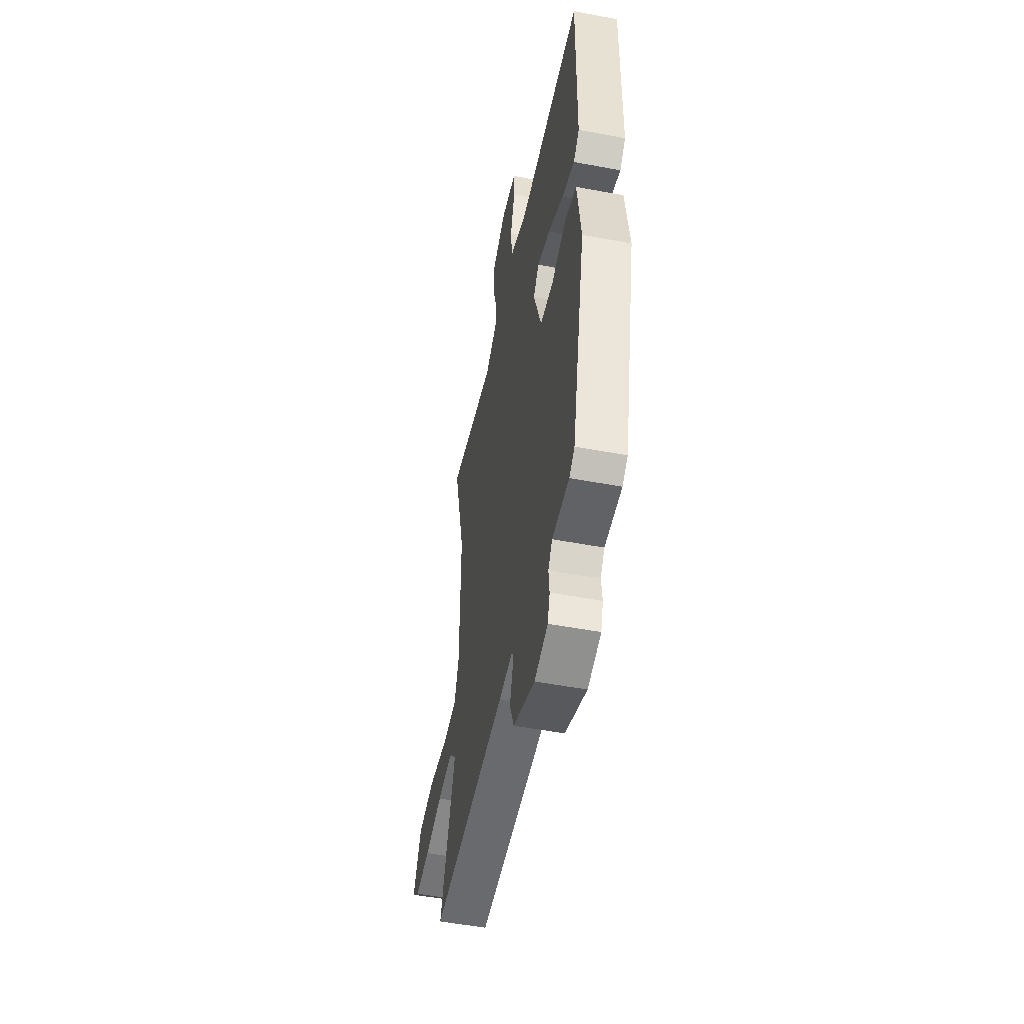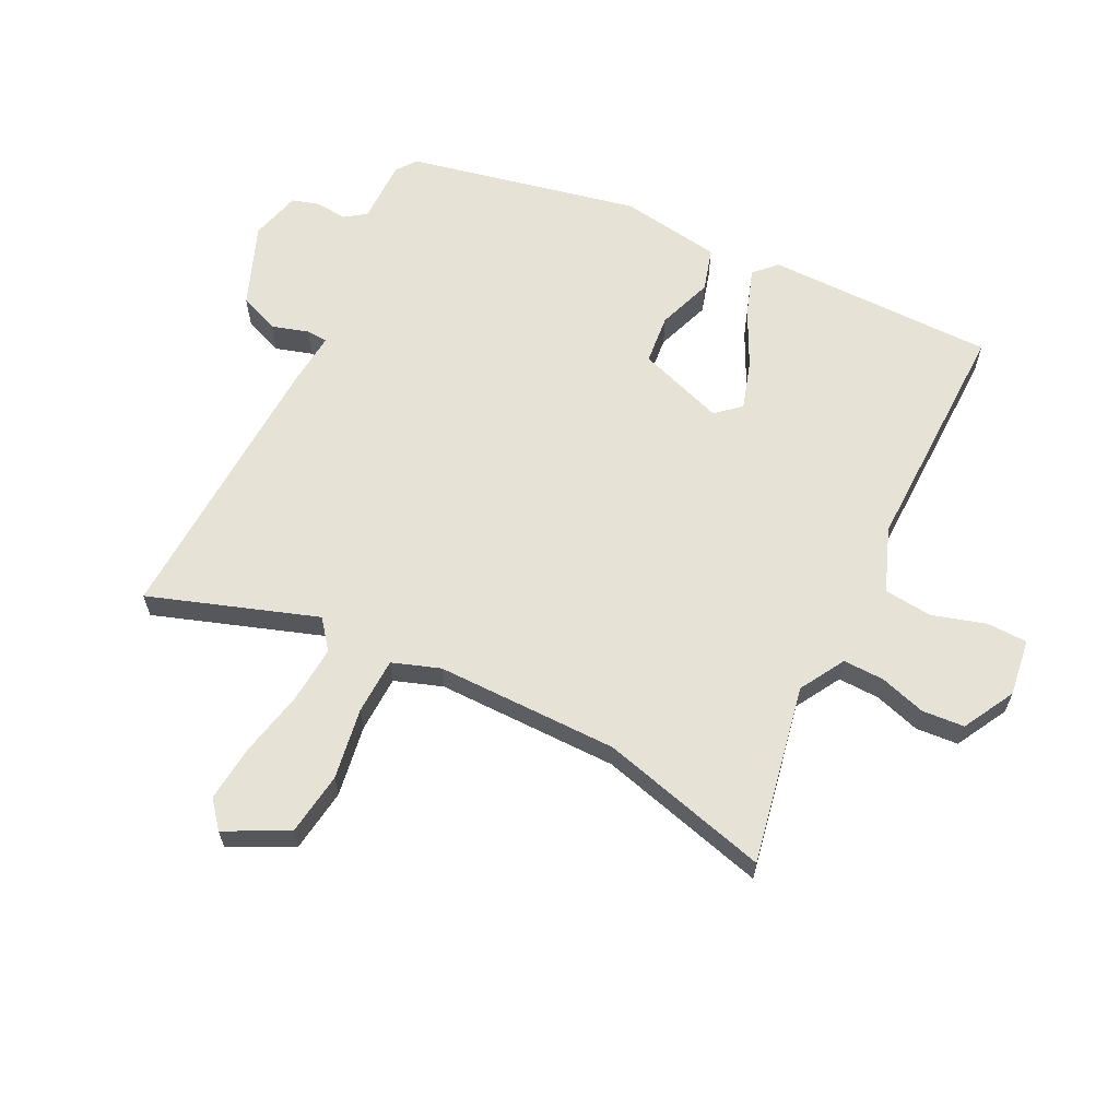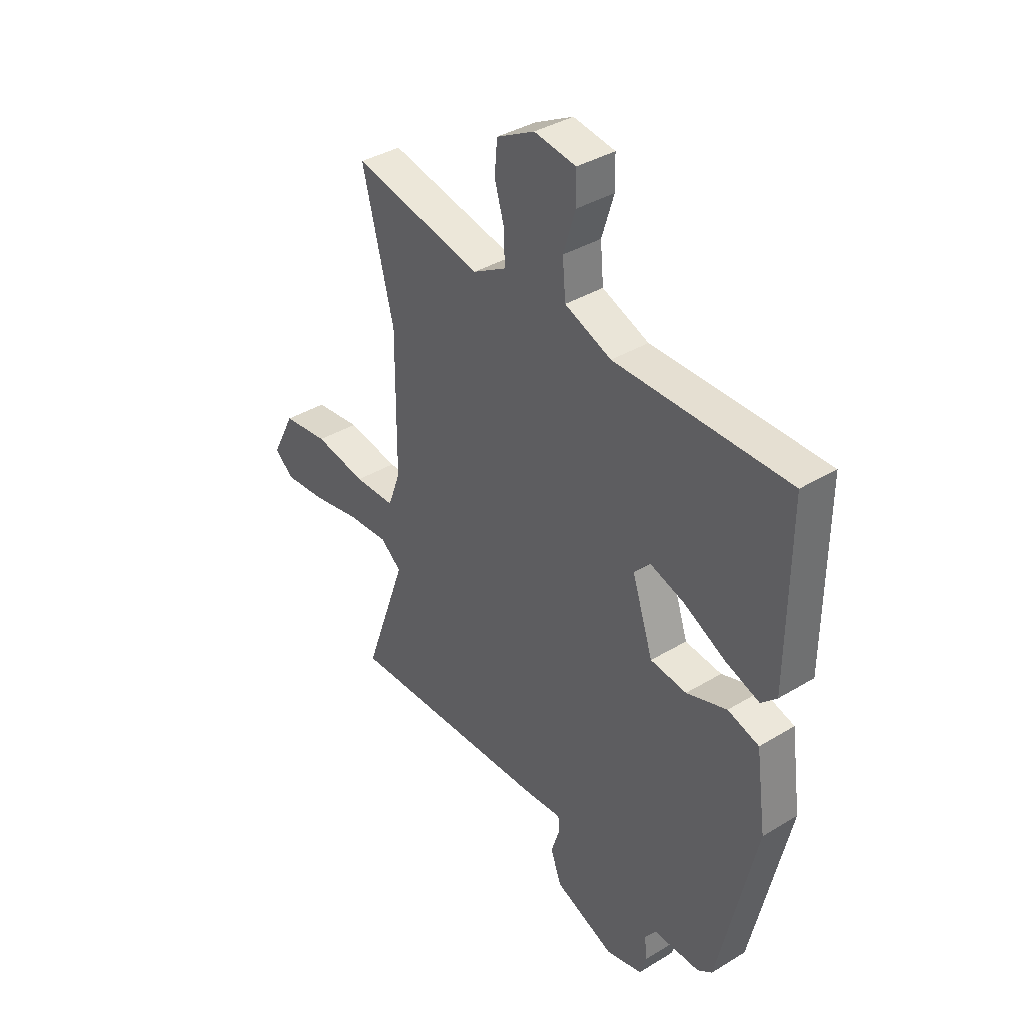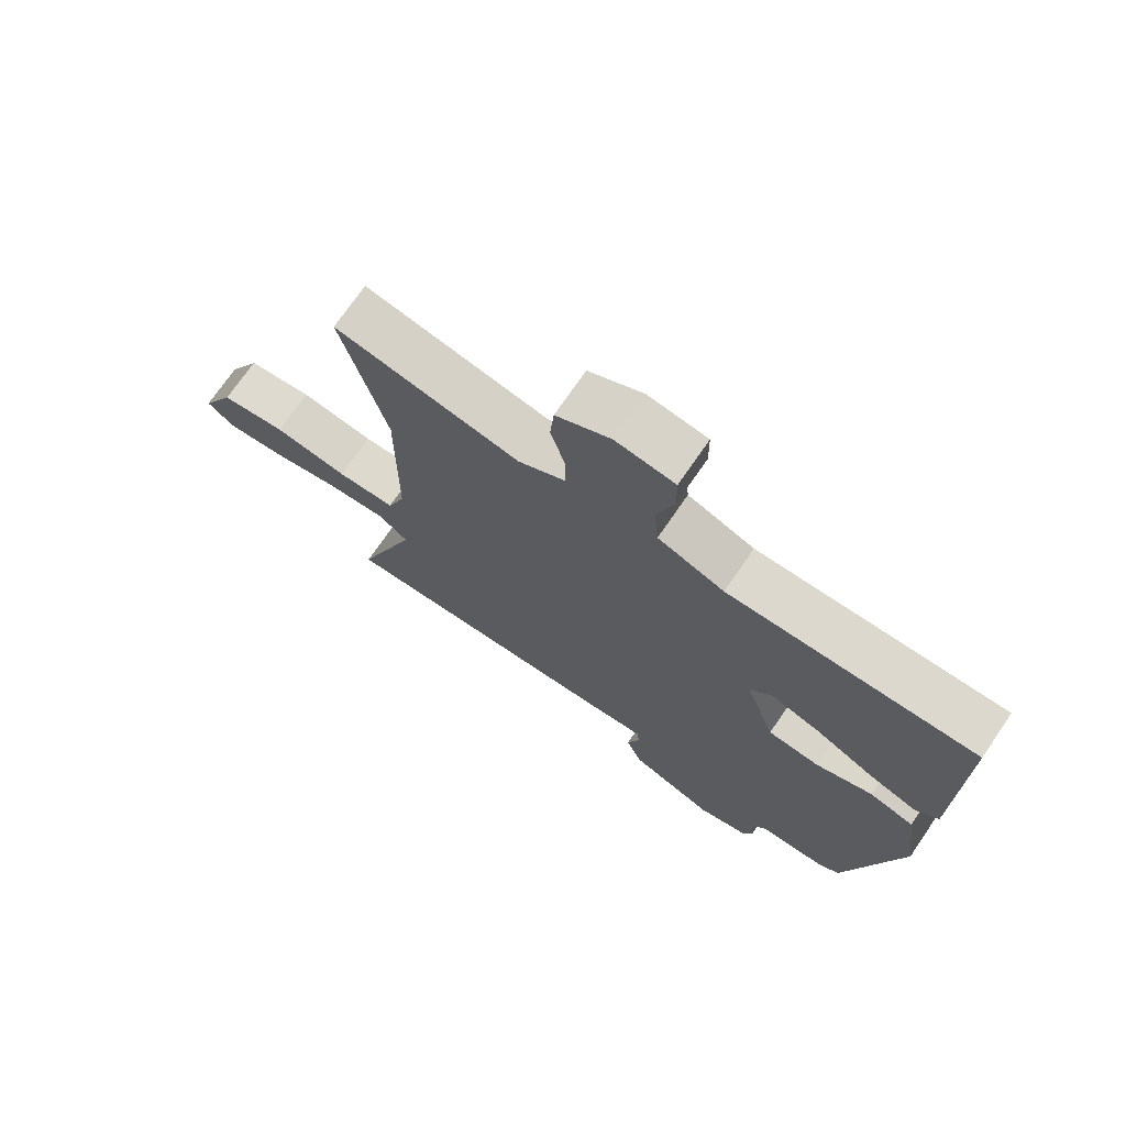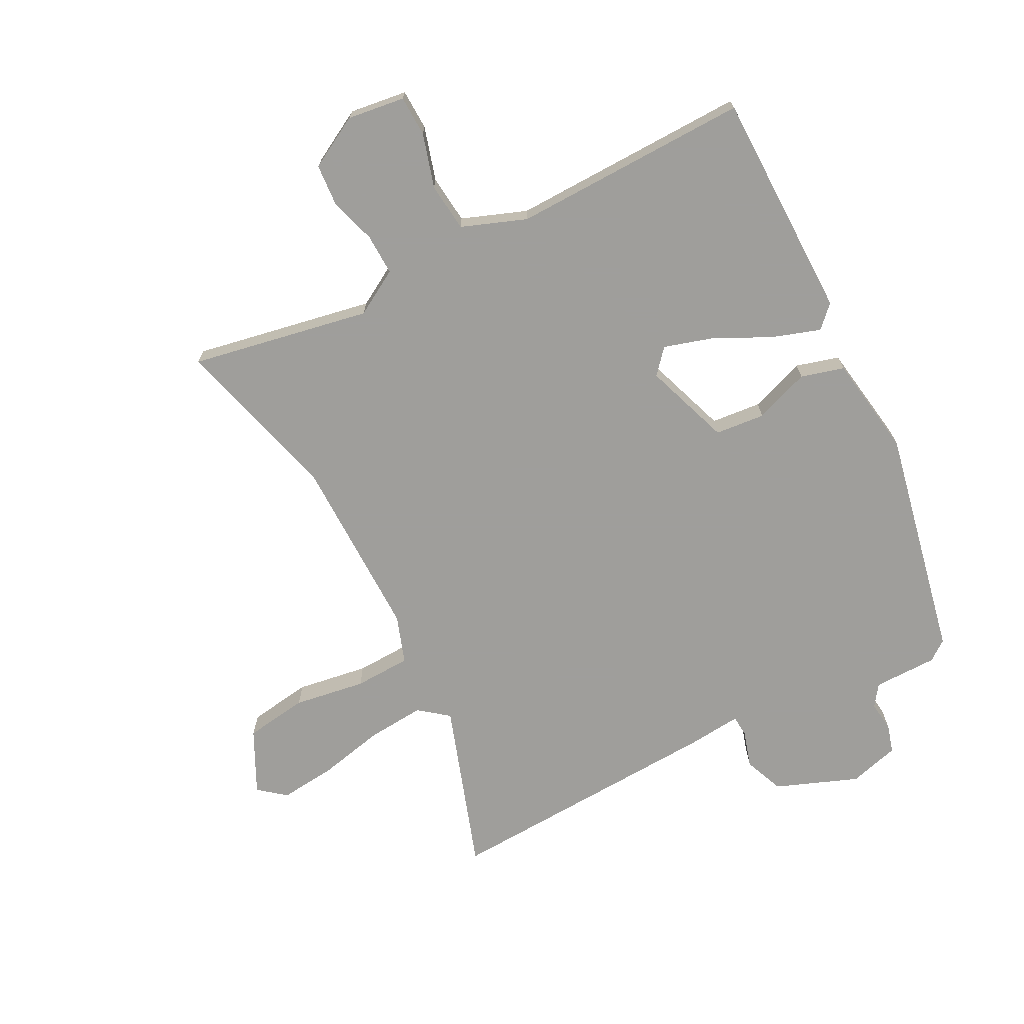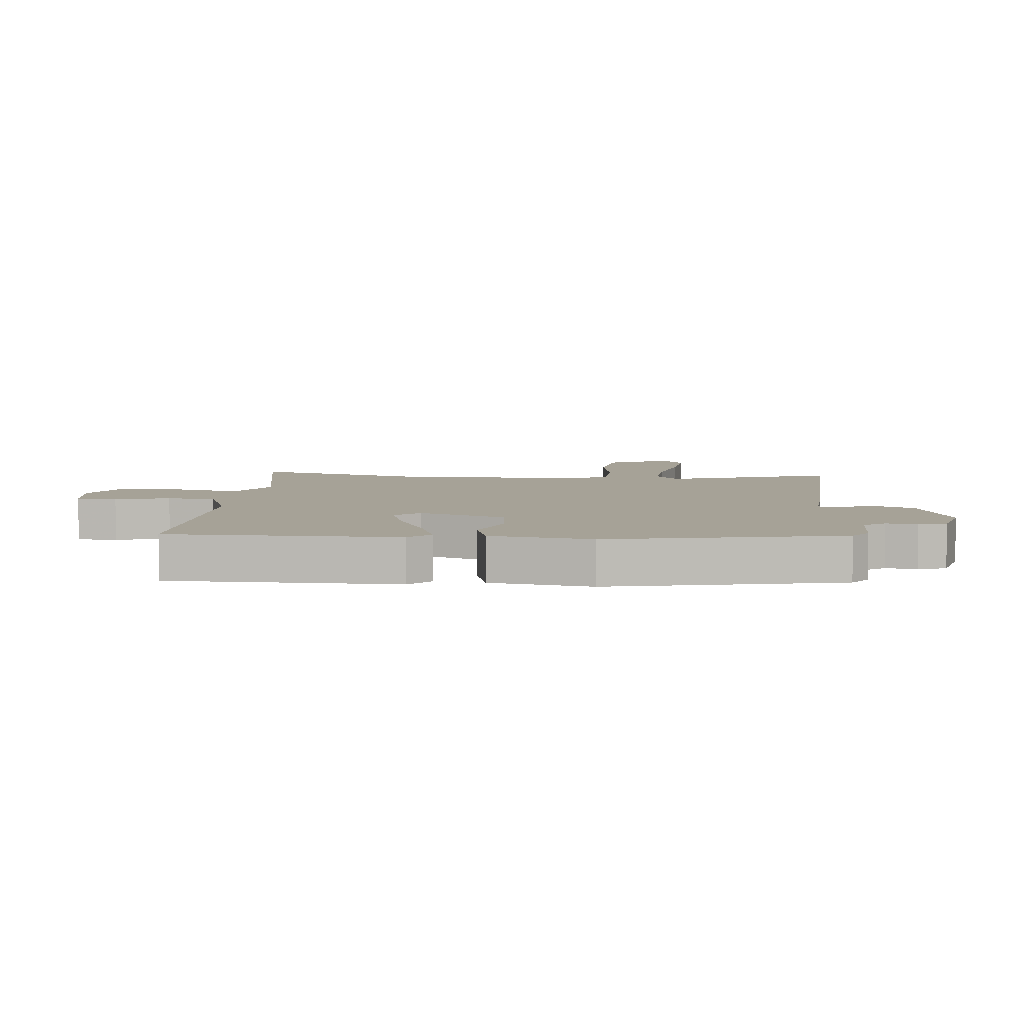
<metadata>
{"format":"obj","ext":"obj","renderer":"f3d","projection":"perspective","resolution":1024,"background":"white","views":[{"elev":-51.3,"azim":78.4,"up":"+Z"},{"elev":63.0,"azim":-63.0,"up":"+Y"},{"elev":37.6,"azim":52.2,"up":"+Z"},{"elev":72.3,"azim":34.4,"up":"+Z"},{"elev":-70.8,"azim":28.3,"up":"+Y"},{"elev":6.4,"azim":96.2,"up":"+Y"}]}
</metadata>
<code>
v -0.557 0.07 -0.474
v -0.461 0.07 -0.203
v -0.508 0.07 -0.165
v -0.601 0.07 -0.171
v -0.709 0.07 -0.193
v -0.801 0.07 -0.201
v -0.844 0.07 -0.165
v -0.792 0.07 -0.064
v -0.689 0.07 -0.051
v -0.573 0.07 -0.071
v -0.481 0.07 -0.069
v -0.453 0.07 0.008
v -0.451 0.07 0.305
v -0.521 0.07 0.581
v -0.23 0.07 0.521
v -0.156 0.07 0.563
v -0.157 0.07 0.63
v -0.179 0.07 0.705
v -0.173 0.07 0.774
v -0.088 0.07 0.819
v 0.005 0.07 0.805
v 0.006 0.07 0.739
v -0.021 0.07 0.652
v -0.014 0.07 0.573
v 0.09 0.07 0.532
v 0.477 0.07 0.534
v 0.474 0.07 0.162
v 0.439 0.07 0.128
v 0.362 0.07 0.155
v 0.27 0.07 0.202
v 0.192 0.07 0.227
v 0.157 0.07 0.188
v 0.204 0.07 0.047
v 0.285 0.07 0.038
v 0.375 0.07 0.069
v 0.445 0.07 0.048
v 0.468 0.07 -0.117
v 0.384 0.07 -0.492
v 0.351 0.07 -0.516
v 0.247 0.07 -0.515
v 0.222 0.07 -0.549
v 0.227 0.07 -0.599
v 0.213 0.07 -0.644
v 0.131 0.07 -0.665
v -0.002 0.07 -0.611
v -0.027 0.07 -0.546
v -0.008 0.07 -0.487
v -0.01 0.07 -0.452
v -0.098 0.07 -0.459
v -0.557 0 -0.474
v -0.461 0 -0.203
v -0.508 0 -0.165
v -0.601 0 -0.171
v -0.709 0 -0.193
v -0.801 0 -0.201
v -0.844 0 -0.165
v -0.792 0 -0.064
v -0.689 0 -0.051
v -0.573 0 -0.071
v -0.481 0 -0.069
v -0.453 0 0.008
v -0.451 0 0.305
v -0.521 0 0.581
v -0.23 0 0.521
v -0.156 0 0.563
v -0.157 0 0.63
v -0.179 0 0.705
v -0.173 0 0.774
v -0.088 0 0.819
v 0.005 0 0.805
v 0.006 0 0.739
v -0.021 0 0.652
v -0.014 0 0.573
v 0.09 0 0.532
v 0.477 0 0.534
v 0.474 0 0.162
v 0.439 0 0.128
v 0.362 0 0.155
v 0.27 0 0.202
v 0.192 0 0.227
v 0.157 0 0.188
v 0.204 0 0.047
v 0.285 0 0.038
v 0.375 0 0.069
v 0.445 0 0.048
v 0.468 0 -0.117
v 0.384 0 -0.492
v 0.351 0 -0.516
v 0.247 0 -0.515
v 0.222 0 -0.549
v 0.227 0 -0.599
v 0.213 0 -0.644
v 0.131 0 -0.665
v -0.002 0 -0.611
v -0.027 0 -0.546
v -0.008 0 -0.487
v -0.01 0 -0.452
v -0.098 0 -0.459
f 48 49 1 2
f 44 45 46 47
f 44 47 48
f 41 42 43 44
f 40 41 44 48
f 34 35 36 37
f 33 34 37 38
f 27 28 29 30
f 25 26 27 30
f 24 25 30 31
f 20 21 22 23
f 20 23 24
f 17 18 19 20
f 16 17 20 24
f 15 16 24 31
f 13 14 15 31
f 7 8 9 10
f 7 10 11
f 4 5 6 7
f 3 4 7 11
f 2 3 11 12
f 40 48 2 12
f 33 38 39 40
f 32 33 40 12
f 12 13 31 32
f 51 50 98 97
f 96 95 94 93
f 97 96 93
f 93 92 91 90
f 97 93 90 89
f 86 85 84 83
f 87 86 83 82
f 79 78 77 76
f 79 76 75 74
f 80 79 74 73
f 72 71 70 69
f 73 72 69
f 69 68 67 66
f 73 69 66 65
f 80 73 65 64
f 80 64 63 62
f 59 58 57 56
f 60 59 56
f 56 55 54 53
f 60 56 53 52
f 61 60 52 51
f 61 51 97 89
f 89 88 87 82
f 61 89 82 81
f 81 80 62 61
f 1 50 51 2
f 2 51 52 3
f 3 52 53 4
f 4 53 54 5
f 5 54 55 6
f 6 55 56 7
f 7 56 57 8
f 8 57 58 9
f 9 58 59 10
f 10 59 60 11
f 11 60 61 12
f 12 61 62 13
f 13 62 63 14
f 14 63 64 15
f 15 64 65 16
f 16 65 66 17
f 17 66 67 18
f 18 67 68 19
f 19 68 69 20
f 20 69 70 21
f 21 70 71 22
f 22 71 72 23
f 23 72 73 24
f 24 73 74 25
f 25 74 75 26
f 26 75 76 27
f 27 76 77 28
f 28 77 78 29
f 29 78 79 30
f 30 79 80 31
f 31 80 81 32
f 32 81 82 33
f 33 82 83 34
f 34 83 84 35
f 35 84 85 36
f 36 85 86 37
f 37 86 87 38
f 38 87 88 39
f 39 88 89 40
f 40 89 90 41
f 41 90 91 42
f 42 91 92 43
f 43 92 93 44
f 44 93 94 45
f 45 94 95 46
f 46 95 96 47
f 47 96 97 48
f 48 97 98 49
f 49 98 50 1

</code>
